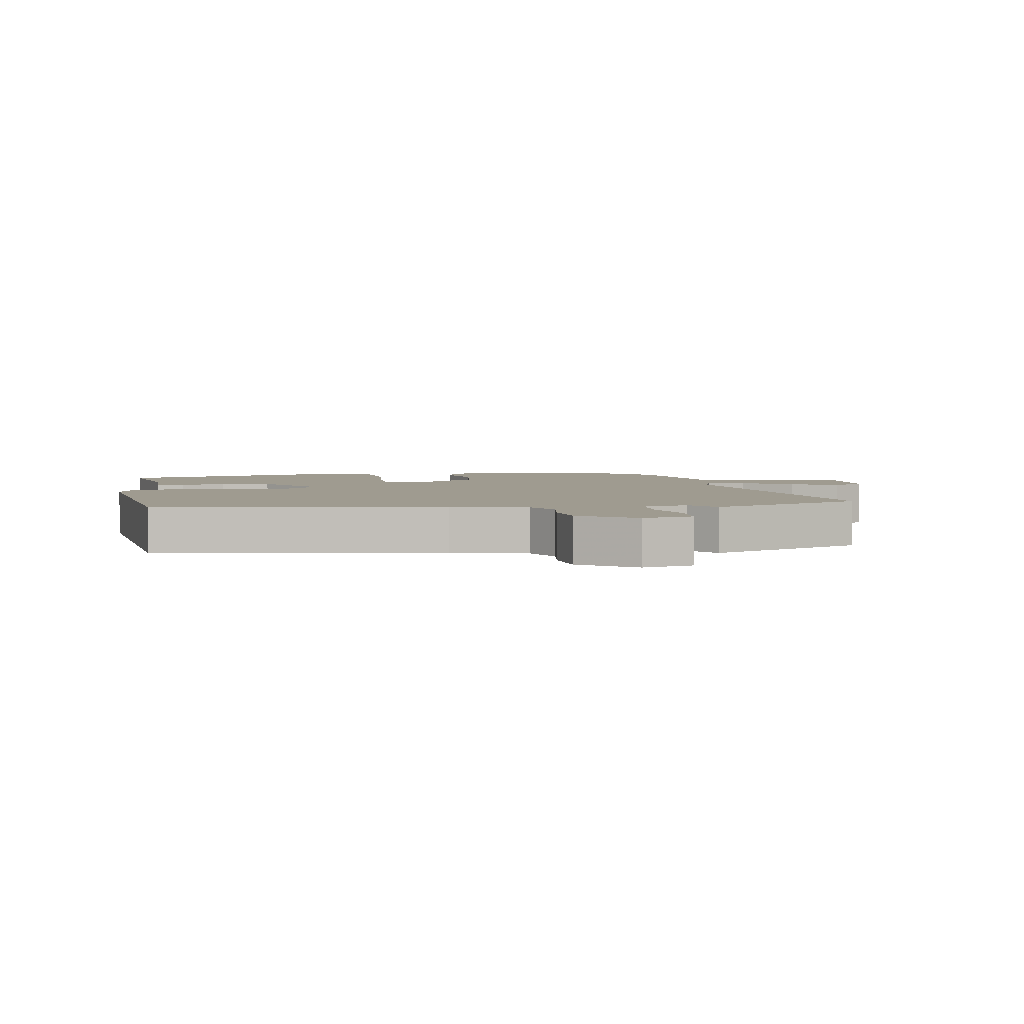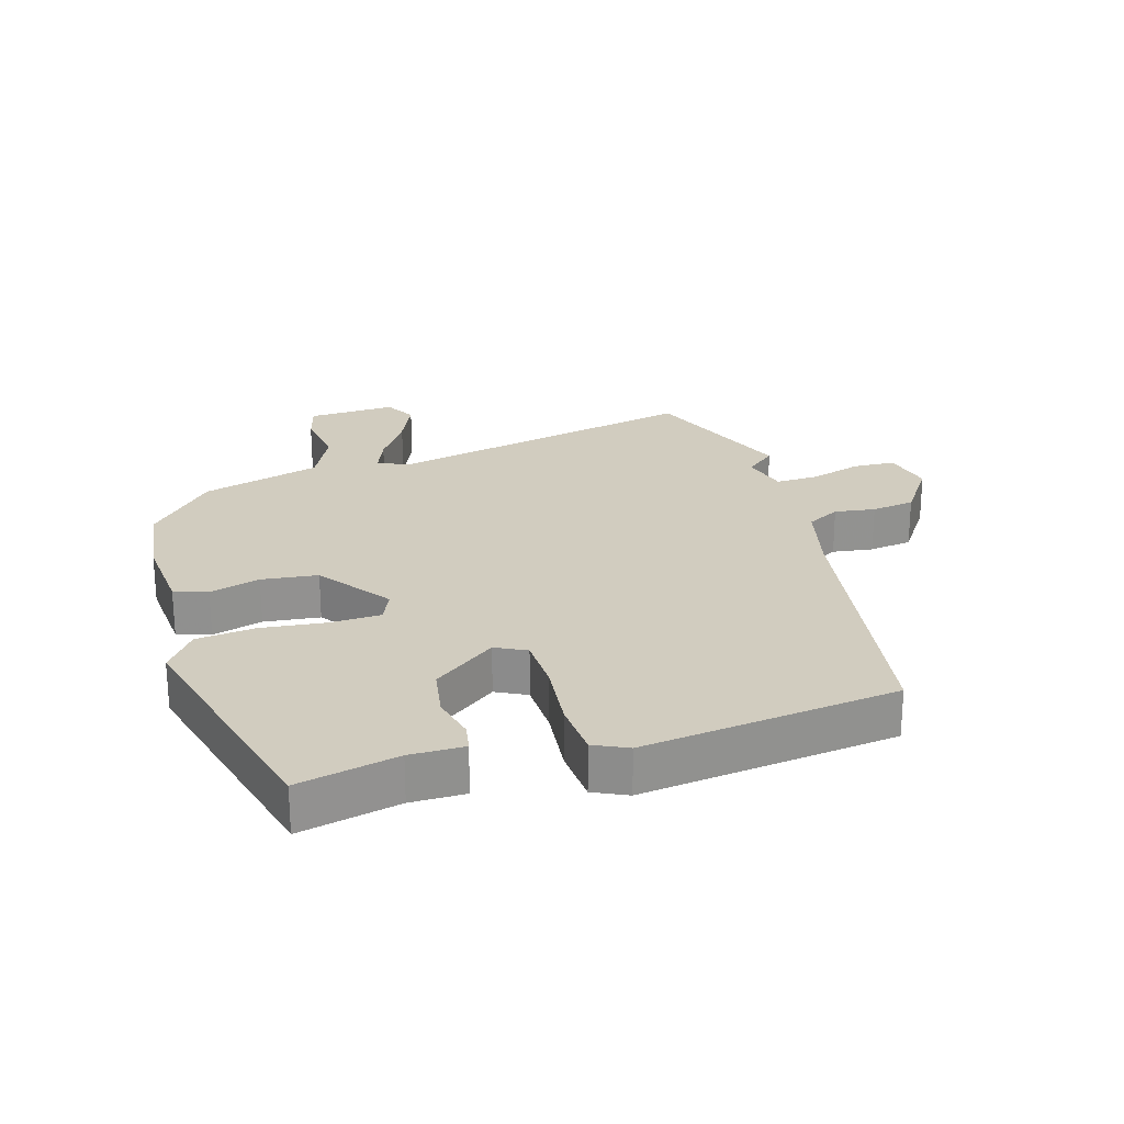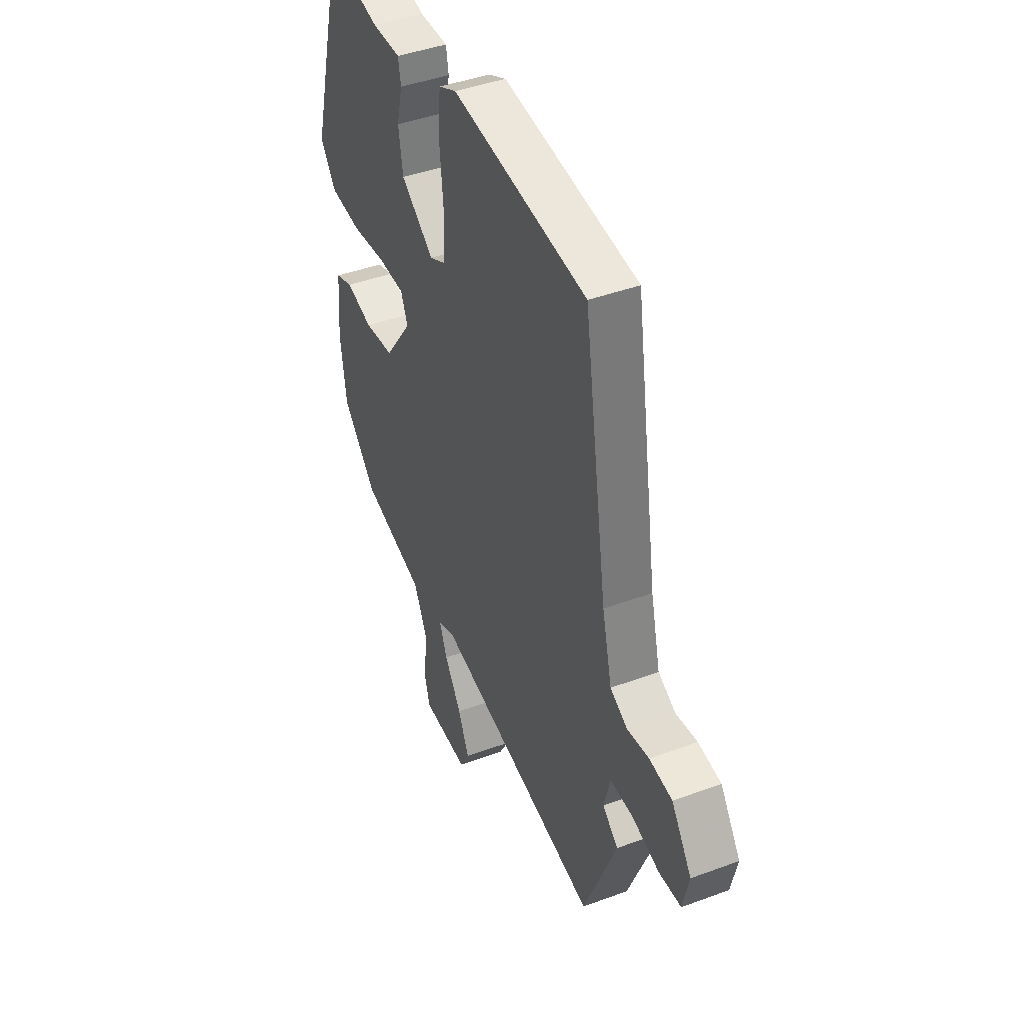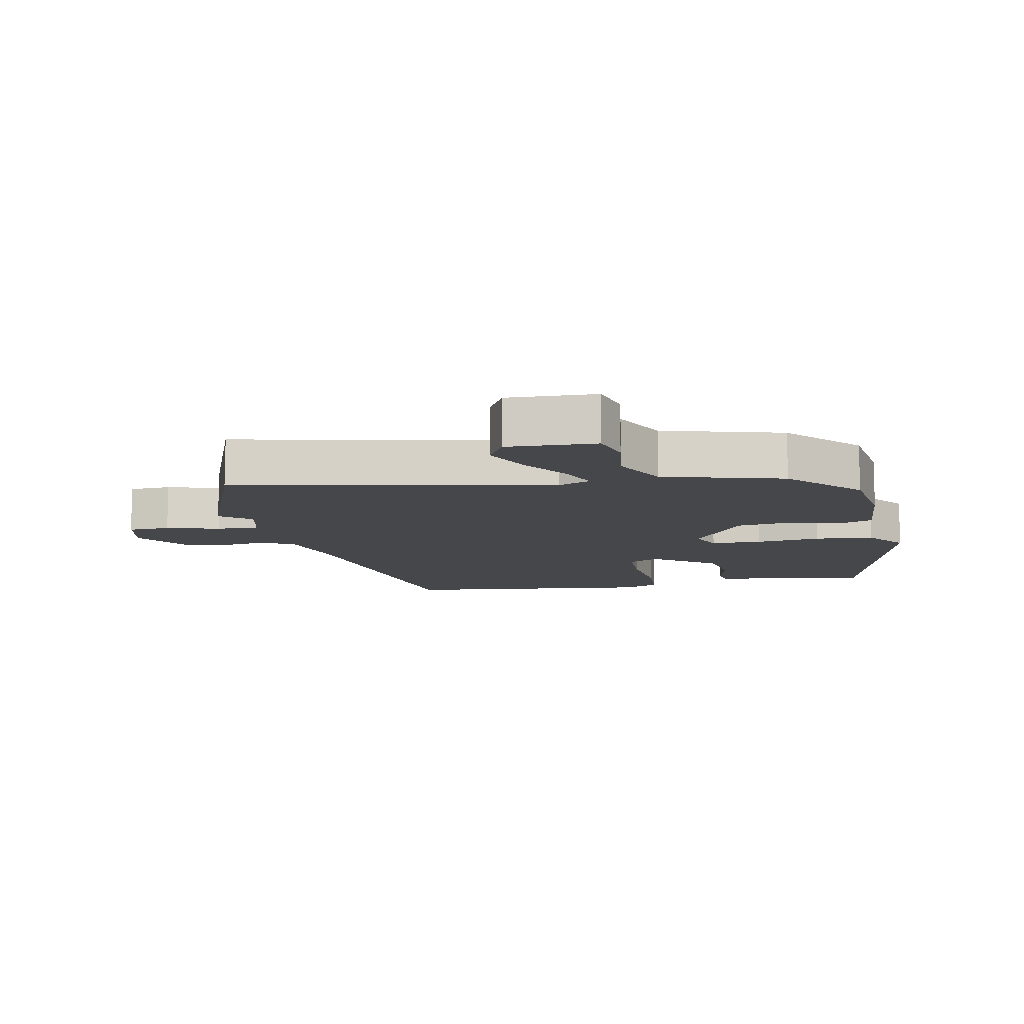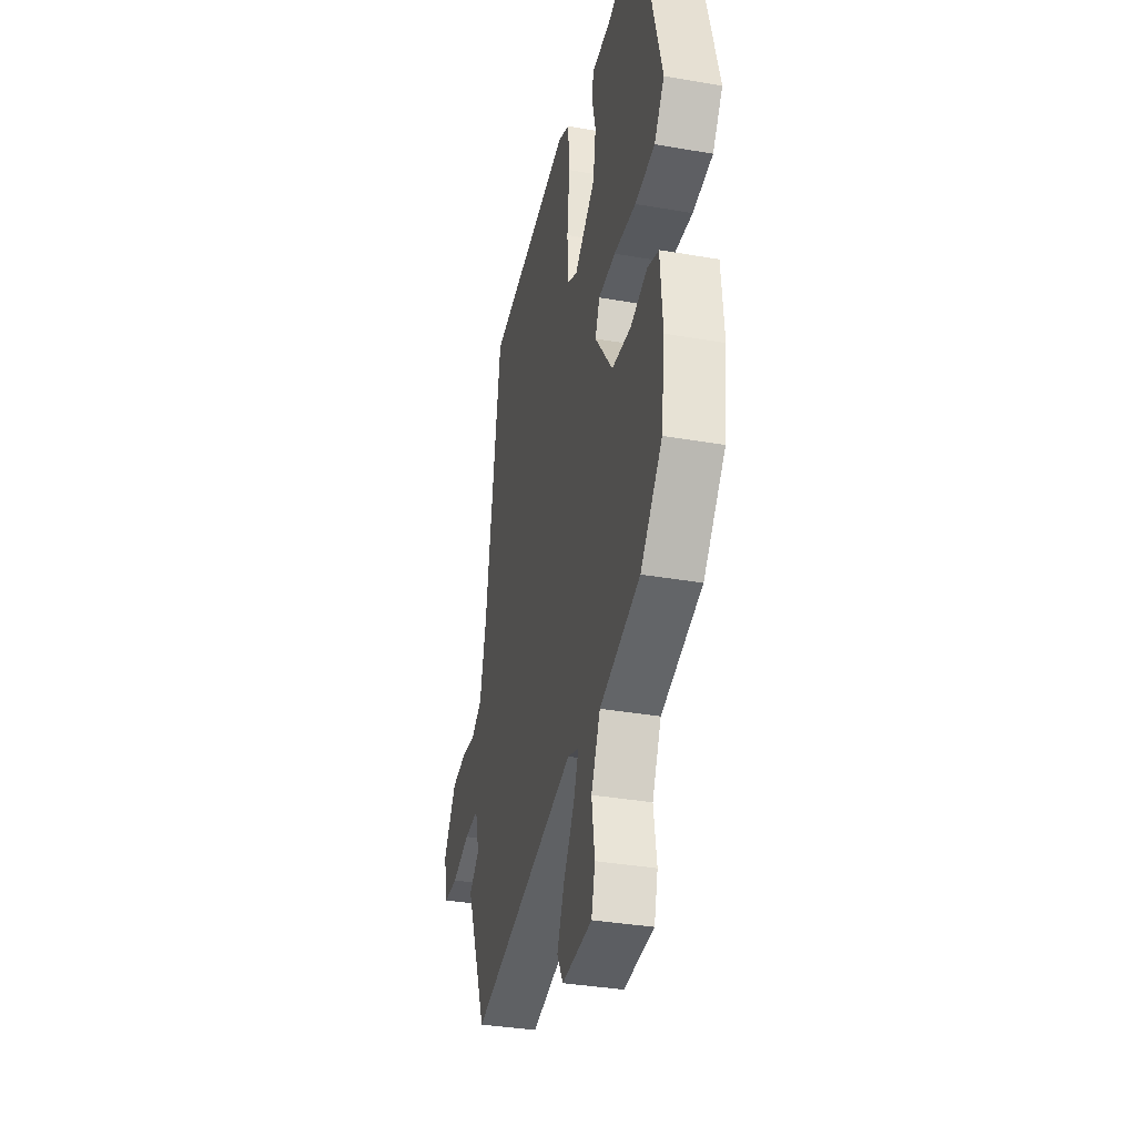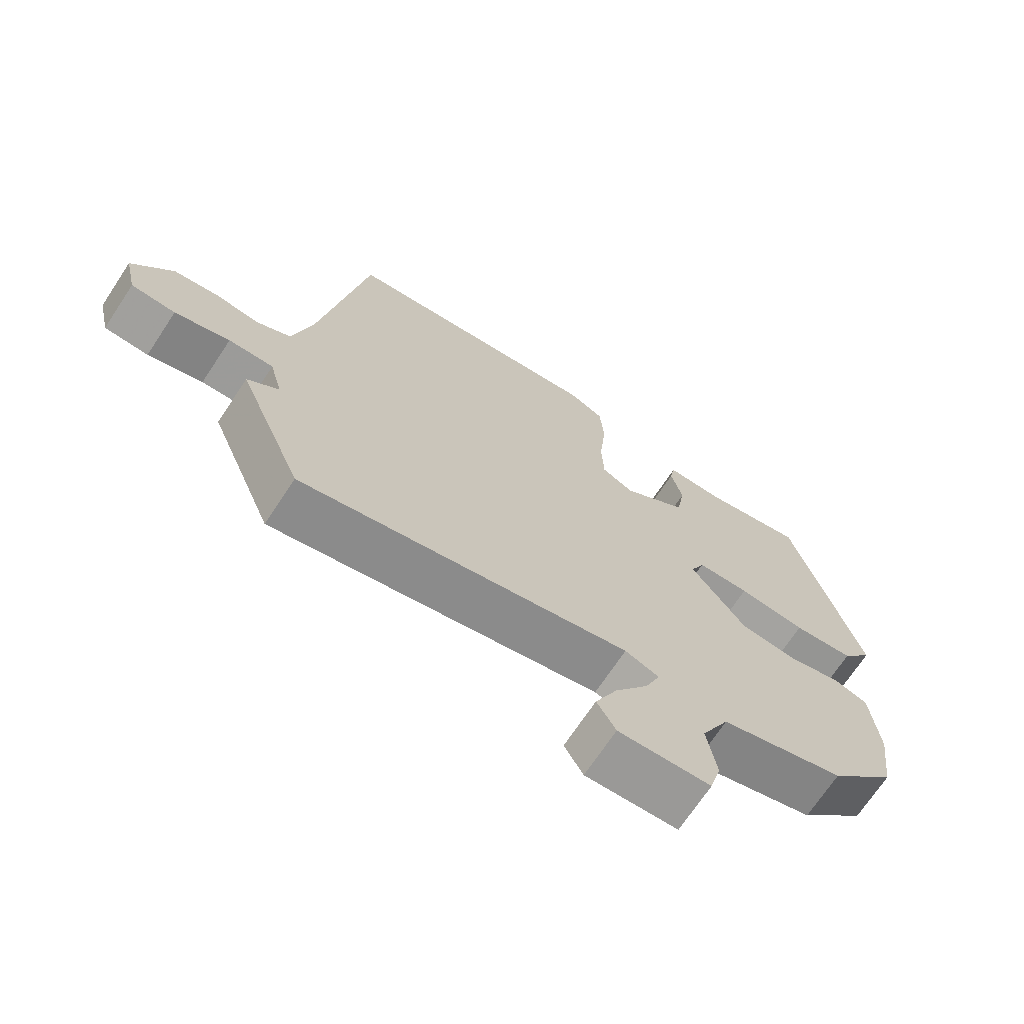
<metadata>
{"format":"obj","ext":"obj","renderer":"f3d","projection":"perspective","resolution":1024,"background":"white","views":[{"elev":4.0,"azim":80.5,"up":"+Y"},{"elev":24.2,"azim":-16.5,"up":"+Y"},{"elev":42.9,"azim":66.2,"up":"+Z"},{"elev":-10.7,"azim":-168.0,"up":"+Y"},{"elev":-35.4,"azim":-103.0,"up":"+Z"},{"elev":-70.4,"azim":146.5,"up":"+Z"}]}
</metadata>
<code>
v 0.552 0.07 -0.371
v 0.454 0.07 -0.614
v -0.039 0.07 -0.506
v -0.09 0.07 -0.526
v -0.067 0.07 -0.584
v -0.017 0.07 -0.661
v 0.016 0.07 -0.735
v -0.012 0.07 -0.785
v -0.15 0.07 -0.778
v -0.167 0.07 -0.715
v -0.153 0.07 -0.624
v -0.195 0.07 -0.537
v -0.382 0.07 -0.483
v -0.483 0.07 -0.372
v -0.5 0.07 -0.244
v -0.489 0.07 -0.113
v -0.437 0.07 -0.095
v -0.358 0.07 -0.118
v -0.27 0.07 -0.108
v -0.188 0.07 0.005
v -0.209 0.07 0.054
v -0.288 0.07 0.057
v -0.39 0.07 0.046
v -0.482 0.07 0.056
v -0.529 0.07 0.12
v -0.428 0.07 0.504
v -0.272 0.07 0.469
v -0.187 0.07 0.469
v -0.179 0.07 0.425
v -0.196 0.07 0.354
v -0.183 0.07 0.274
v -0.085 0.07 0.201
v -0.037 0.07 0.225
v -0.034 0.07 0.312
v -0.045 0.07 0.421
v -0.039 0.07 0.509
v 0.014 0.07 0.534
v 0.414 0.07 0.484
v 0.484 0.07 0.033
v 0.513 0.07 -0.087
v 0.565 0.07 -0.115
v 0.629 0.07 -0.106
v 0.697 0.07 -0.116
v 0.757 0.07 -0.203
v 0.739 0.07 -0.283
v 0.673 0.07 -0.286
v 0.591 0.07 -0.261
v 0.524 0.07 -0.259
v 0.505 0.07 -0.332
v 0.552 0 -0.371
v 0.454 0 -0.614
v -0.039 0 -0.506
v -0.09 0 -0.526
v -0.067 0 -0.584
v -0.017 0 -0.661
v 0.016 0 -0.735
v -0.012 0 -0.785
v -0.15 0 -0.778
v -0.167 0 -0.715
v -0.153 0 -0.624
v -0.195 0 -0.537
v -0.382 0 -0.483
v -0.483 0 -0.372
v -0.5 0 -0.244
v -0.489 0 -0.113
v -0.437 0 -0.095
v -0.358 0 -0.118
v -0.27 0 -0.108
v -0.188 0 0.005
v -0.209 0 0.054
v -0.288 0 0.057
v -0.39 0 0.046
v -0.482 0 0.056
v -0.529 0 0.12
v -0.428 0 0.504
v -0.272 0 0.469
v -0.187 0 0.469
v -0.179 0 0.425
v -0.196 0 0.354
v -0.183 0 0.274
v -0.085 0 0.201
v -0.037 0 0.225
v -0.034 0 0.312
v -0.045 0 0.421
v -0.039 0 0.509
v 0.014 0 0.534
v 0.414 0 0.484
v 0.484 0 0.033
v 0.513 0 -0.087
v 0.565 0 -0.115
v 0.629 0 -0.106
v 0.697 0 -0.116
v 0.757 0 -0.203
v 0.739 0 -0.283
v 0.673 0 -0.286
v 0.591 0 -0.261
v 0.524 0 -0.259
v 0.505 0 -0.332
f 45 46 47
f 44 45 47
f 43 44 47
f 42 43 47
f 41 42 47
f 40 41 47 48
f 39 40 48 49
f 38 39 49
f 37 38 49
f 36 37 49
f 35 36 49
f 34 35 49
f 27 28 29 30
f 27 30 31
f 26 27 31
f 25 26 31
f 24 25 31
f 23 24 31
f 22 23 31
f 21 22 31 32
f 16 17 18
f 15 16 18
f 14 15 18
f 13 14 18
f 12 13 18
f 11 12 18 19
f 9 10 11
f 8 9 11
f 7 8 11
f 6 7 11
f 5 6 11
f 4 5 11 19
f 3 4 19 20
f 2 3 20
f 1 2 20
f 49 1 20
f 33 34 49
f 32 33 49
f 21 32 49
f 20 21 49
f 96 95 94
f 96 94 93
f 96 93 92
f 96 92 91
f 96 91 90
f 97 96 90 89
f 98 97 89 88
f 98 88 87
f 98 87 86
f 98 86 85
f 98 85 84
f 98 84 83
f 79 78 77 76
f 80 79 76
f 80 76 75
f 80 75 74
f 80 74 73
f 80 73 72
f 80 72 71
f 81 80 71 70
f 67 66 65
f 67 65 64
f 67 64 63
f 67 63 62
f 67 62 61
f 68 67 61 60
f 60 59 58
f 60 58 57
f 60 57 56
f 60 56 55
f 60 55 54
f 68 60 54 53
f 69 68 53 52
f 69 52 51
f 69 51 50
f 69 50 98
f 98 83 82
f 98 82 81
f 98 81 70
f 98 70 69
f 1 50 51 2
f 2 51 52 3
f 3 52 53 4
f 4 53 54 5
f 5 54 55 6
f 6 55 56 7
f 7 56 57 8
f 8 57 58 9
f 9 58 59 10
f 10 59 60 11
f 11 60 61 12
f 12 61 62 13
f 13 62 63 14
f 14 63 64 15
f 15 64 65 16
f 16 65 66 17
f 17 66 67 18
f 18 67 68 19
f 19 68 69 20
f 20 69 70 21
f 21 70 71 22
f 22 71 72 23
f 23 72 73 24
f 24 73 74 25
f 25 74 75 26
f 26 75 76 27
f 27 76 77 28
f 28 77 78 29
f 29 78 79 30
f 30 79 80 31
f 31 80 81 32
f 32 81 82 33
f 33 82 83 34
f 34 83 84 35
f 35 84 85 36
f 36 85 86 37
f 37 86 87 38
f 38 87 88 39
f 39 88 89 40
f 40 89 90 41
f 41 90 91 42
f 42 91 92 43
f 43 92 93 44
f 44 93 94 45
f 45 94 95 46
f 46 95 96 47
f 47 96 97 48
f 48 97 98 49
f 49 98 50 1

</code>
